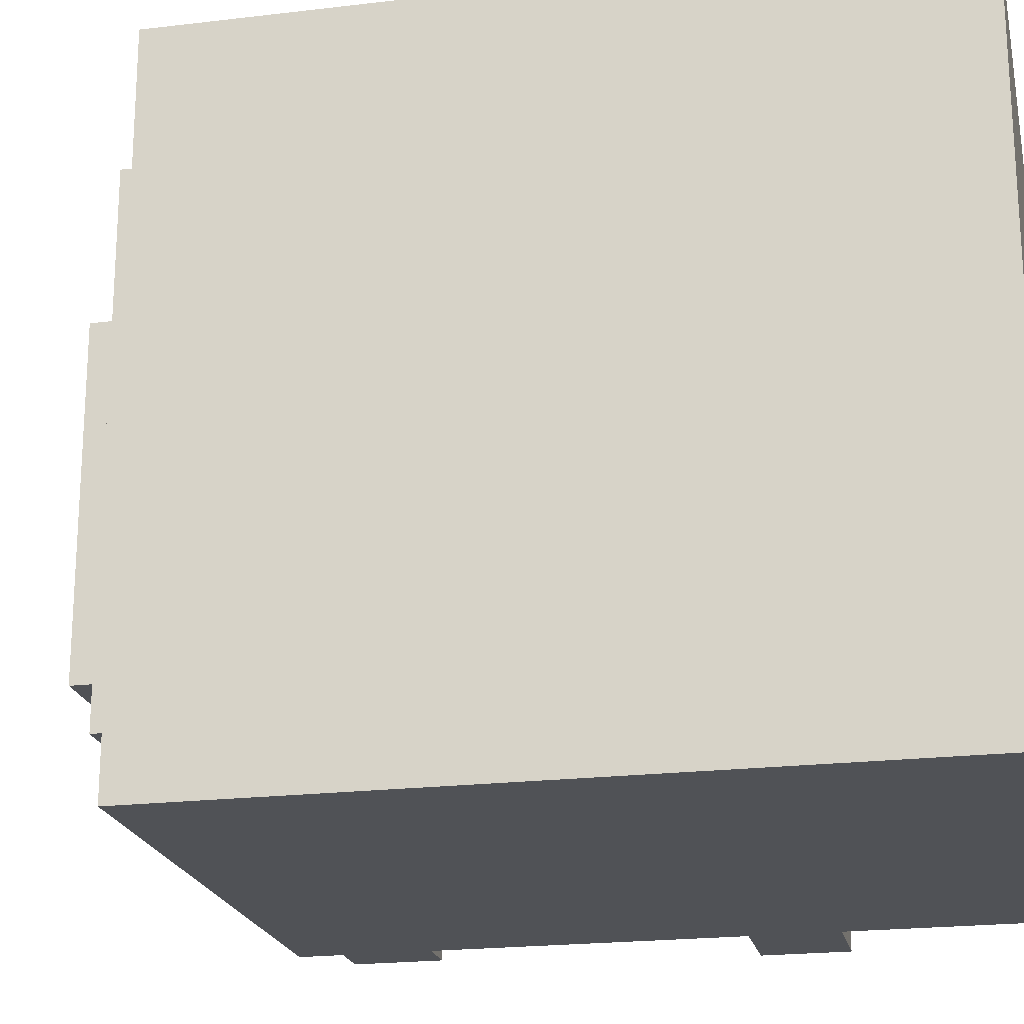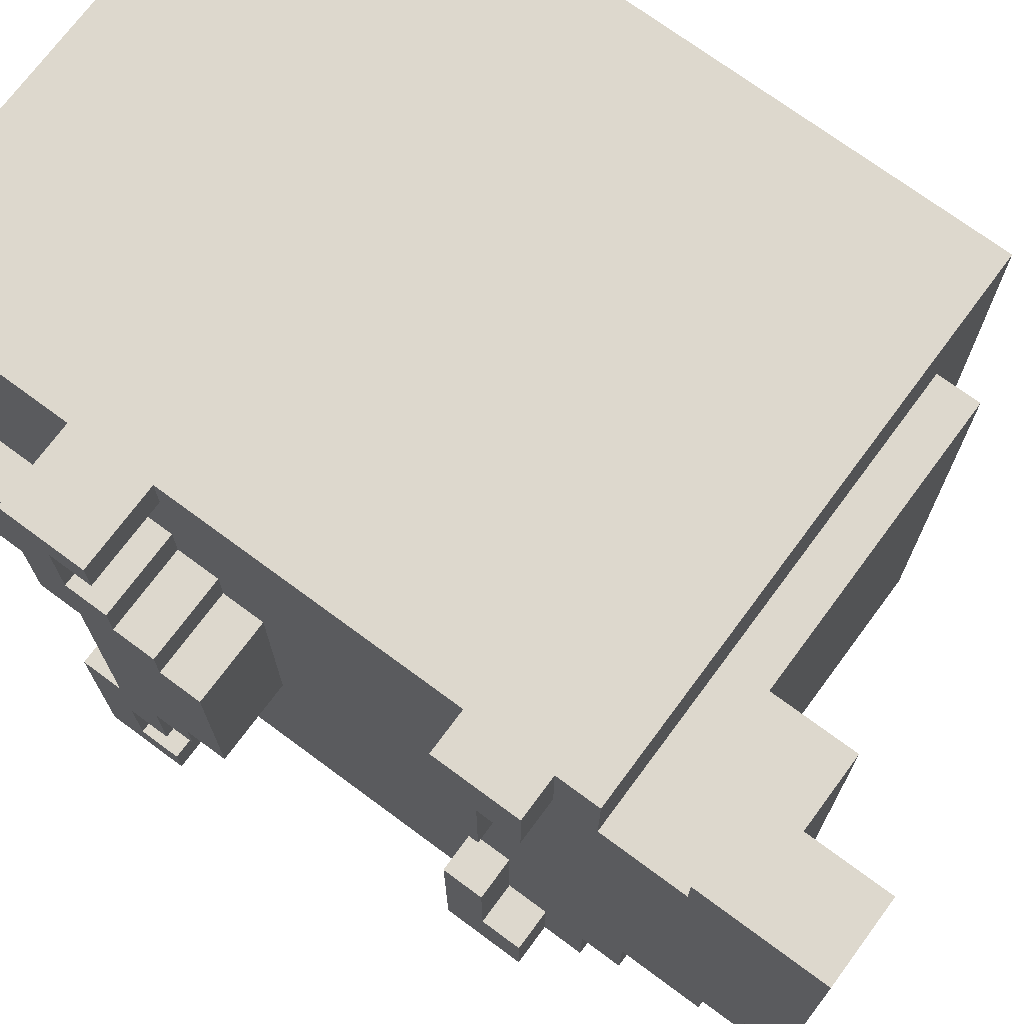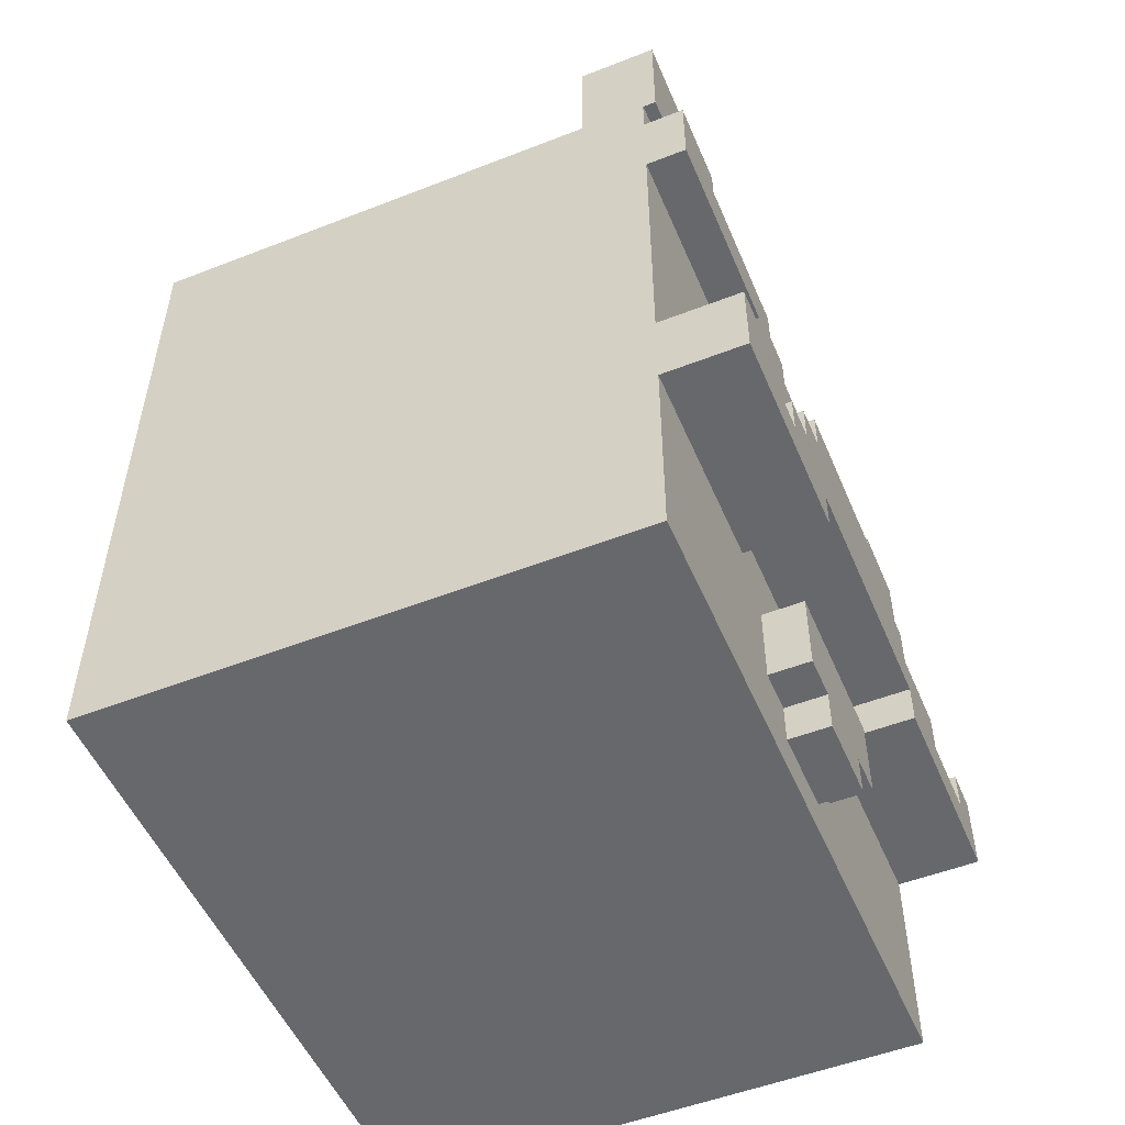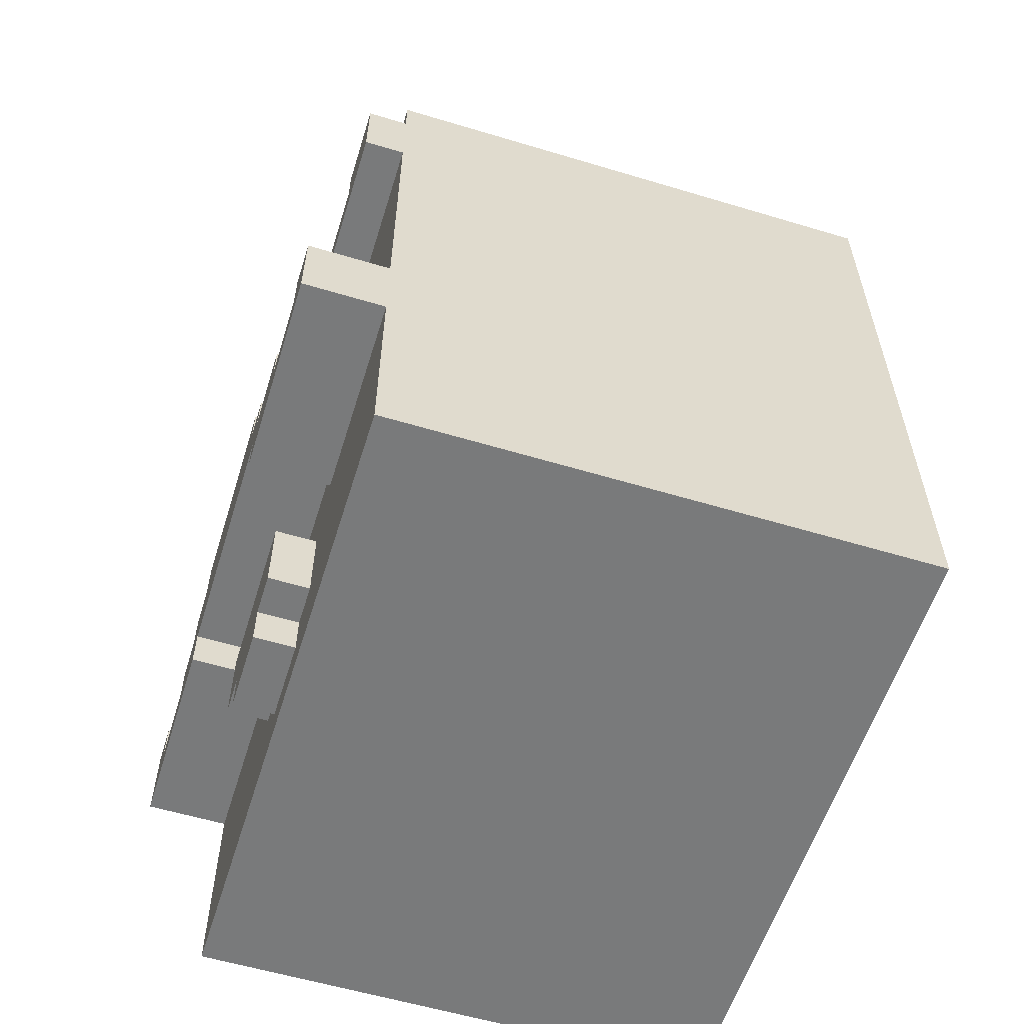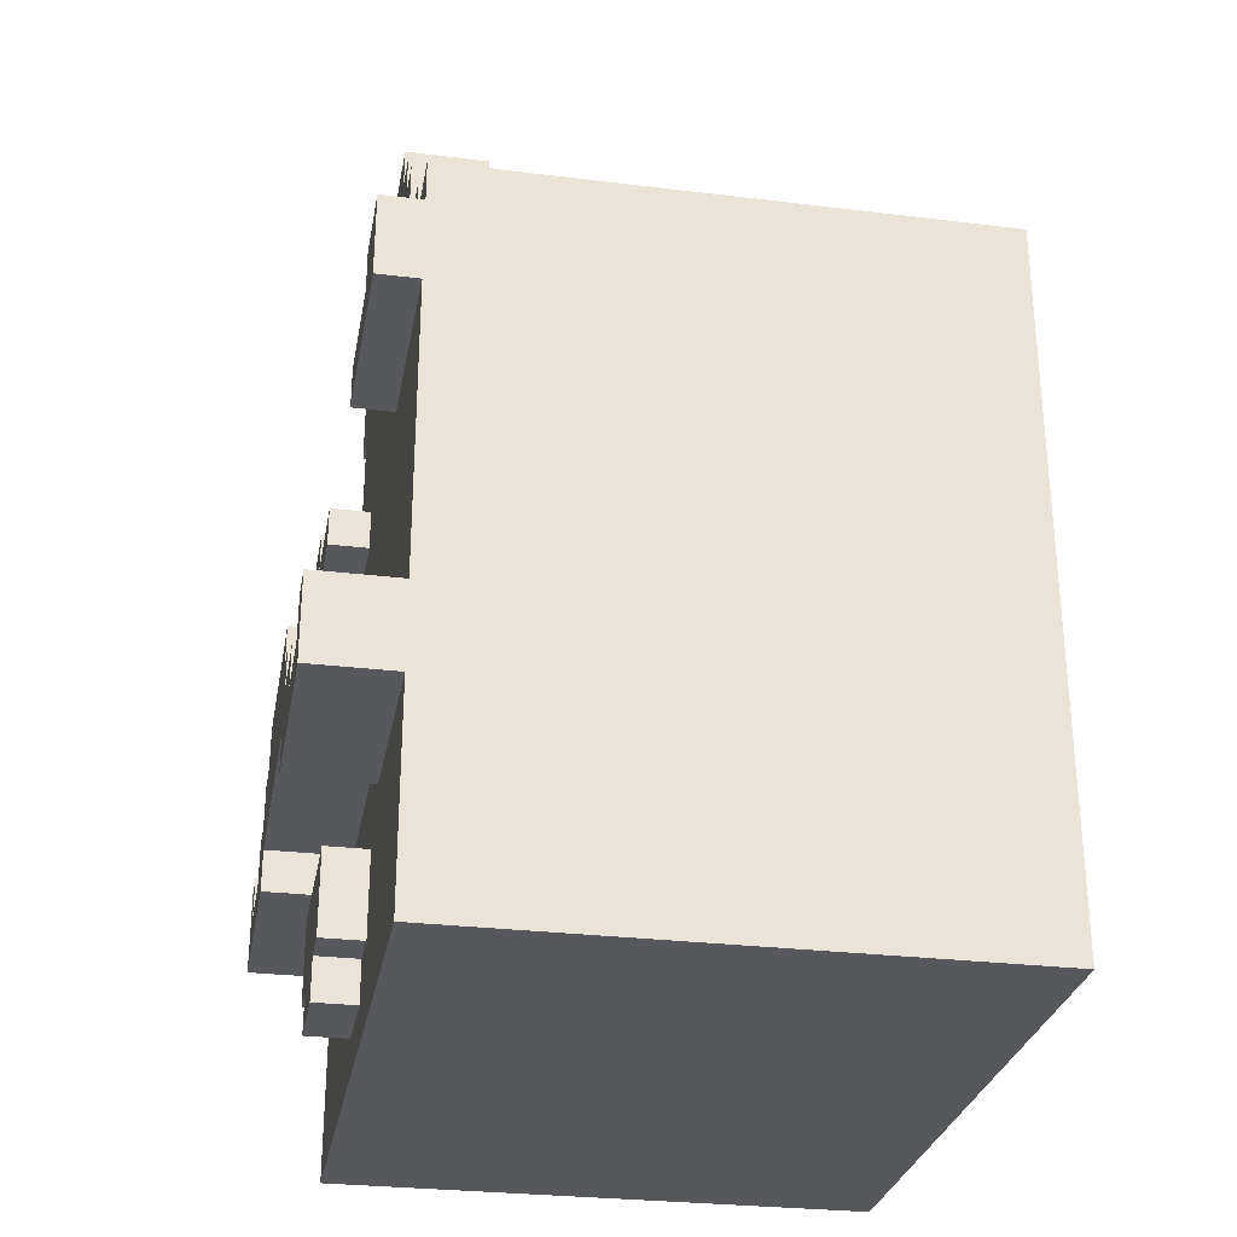
<metadata>
{"format":"obj","ext":"obj","renderer":"f3d","projection":"perspective","resolution":1024,"background":"white","views":[{"elev":-21.0,"azim":-77.8,"up":"+Z"},{"elev":72.3,"azim":126.5,"up":"+Z"},{"elev":-52.3,"azim":22.8,"up":"+Y"},{"elev":-58.0,"azim":162.7,"up":"+Y"},{"elev":-28.8,"azim":169.7,"up":"+Y"}]}
</metadata>
<code>
g cubeboy1_mesh
v -8.5 0 9
v -8.5 0 -7
v -8.5 15 9
v -8.5 15 -7
v -8.5 17 9
v -8.5 17 -7
f -4 -5 -6
f -3 -5 -4
f -2 -3 -4
f -1 -3 -2
v -6.5 17 7
v -6.5 17 -5
v -6.5 18 7
v -6.5 18 -5
f -2 -3 -4
f -1 -3 -2
v 0.5 18 7
v 0.5 18 -3
v 0.5 20 7
v 0.5 20 -3
f -2 -3 -4
f -1 -3 -2
v 2.5 19 8
v 2.5 19 7
v 2.5 20 7
v 2.5 20 -2
v 2.5 21 -1
v 2.5 21 -2
v 2.5 22 8
v 2.5 22 -1
f -6 -7 -8
f -4 -5 -6
f -3 -5 -4
f -2 -6 -8
f -2 -4 -6
f -1 -4 -2
v 4.5 0 9
v 4.5 0 -7
v 4.5 1 2
v 4.5 1 -0
v 4.5 2 3
v 4.5 2 2
v 4.5 2 -0
v 4.5 2 -1
v 4.5 4 3
v 4.5 4 -1
v 4.5 5 9
v 4.5 5 4
v 4.5 5 -2
v 4.5 5 -7
v 4.5 6 8
v 4.5 6 6
v 4.5 6 4
v 4.5 6 -2
v 4.5 6 -4
v 4.5 6 -6
v 4.5 7 9
v 4.5 7 8
v 4.5 7 6
v 4.5 7 5
v 4.5 7 -2
v 4.5 7 -4
v 4.5 7 -6
v 4.5 7 -7
v 4.5 8 5
v 4.5 8 4
v 4.5 8 -1
v 4.5 8 -2
v 4.5 9 4
v 4.5 9 -1
v 4.5 10 7
v 4.5 10 4
v 4.5 10 -2
v 4.5 10 -5
v 4.5 11 7
v 4.5 11 4
v 4.5 11 -2
v 4.5 11 -5
v 4.5 13 5
v 4.5 13 4
v 4.5 13 -4
v 4.5 13 -5
v 4.5 14 9
v 4.5 14 7
v 4.5 14 5
v 4.5 14 4
v 4.5 14 -2
v 4.5 14 -4
v 4.5 14 -5
v 4.5 14 -7
v 4.5 15 7
v 4.5 15 4
v 4.5 15 -2
v 4.5 15 -5
v 4.5 16 9
v 4.5 16 7
v 4.5 16 -5
v 4.5 16 -7
v 4.5 17 9
v 4.5 17 7
v 4.5 17 -5
v 4.5 17 -7
v 4.5 18 -3
v 4.5 18 -5
v 4.5 19 8
v 4.5 19 7
v 4.5 20 -2
v 4.5 20 -3
v 4.5 21 -1
v 4.5 21 -2
v 4.5 22 8
v 4.5 22 -1
f -76 -75 -74
f -74 -75 -73
f -76 -74 -72
f -72 -74 -71
f -73 -75 -70
f -70 -75 -69
f -76 -72 -68
f -69 -75 -67
f -76 -68 -66
f -68 -67 -66
f -66 -67 -65
f -67 -75 -64
f -65 -67 -64
f -64 -75 -63
f -65 -64 -60
f -60 -64 -59
f -62 -61 -55
f -55 -61 -54
f -58 -57 -51
f -51 -57 -50
f -54 -53 -48
f -56 -55 -48
f -55 -54 -48
f -50 -49 -45
f -51 -50 -45
f -52 -51 -45
f -48 -47 -44
f -46 -45 -43
f -48 -44 -42
f -44 -43 -42
f -56 -48 -42
f -42 -43 -41
f -43 -45 -40
f -41 -43 -40
f -45 -49 -40
f -40 -49 -39
f -42 -41 -38
f -56 -42 -38
f -41 -40 -37
f -38 -41 -37
f -40 -39 -36
f -37 -40 -36
f -39 -49 -35
f -36 -39 -35
f -38 -37 -34
f -37 -36 -33
f -34 -37 -33
f -36 -35 -32
f -35 -49 -31
f -32 -35 -31
f -56 -38 -30
f -38 -34 -29
f -30 -38 -29
f -34 -33 -28
f -29 -34 -28
f -33 -36 -27
f -28 -33 -27
f -36 -32 -26
f -27 -36 -26
f -32 -31 -25
f -26 -32 -25
f -31 -49 -24
f -25 -31 -24
f -24 -49 -23
f -27 -26 -21
f -21 -26 -20
f -22 -21 -17
f -20 -19 -17
f -21 -20 -17
f -17 -19 -16
f -18 -17 -14
f -16 -15 -14
f -17 -16 -14
f -14 -15 -13
f -13 -15 -12
f -12 -15 -11
f -13 -12 -10
f -10 -12 -9
f -13 -10 -7
f -7 -10 -6
f -8 -7 -6
f -6 -10 -5
f -8 -6 -4
f -4 -6 -3
f -8 -4 -2
f -2 -4 -1
v 5.5 1 2
v 5.5 1 -0
v 5.5 2 3
v 5.5 2 2
v 5.5 2 -0
v 5.5 2 -1
v 5.5 4 3
v 5.5 4 -1
v 5.5 14 9
v 5.5 14 4
v 5.5 14 -2
v 5.5 14 -7
v 5.5 15 7
v 5.5 15 4
v 5.5 15 -2
v 5.5 15 -5
v 5.5 16 9
v 5.5 16 7
v 5.5 16 -5
v 5.5 16 -7
f -20 -19 -17
f -17 -19 -16
f -18 -17 -14
f -16 -15 -14
f -17 -16 -14
f -14 -15 -13
f -12 -11 -8
f -8 -11 -7
f -10 -9 -6
f -6 -9 -5
f -12 -8 -4
f -4 -8 -3
f -5 -9 -2
f -2 -9 -1
v 6.5 5 9
v 6.5 5 4
v 6.5 5 -2
v 6.5 5 -7
v 6.5 6 8
v 6.5 6 6
v 6.5 6 4
v 6.5 6 -2
v 6.5 6 -4
v 6.5 6 -6
v 6.5 7 9
v 6.5 7 8
v 6.5 7 6
v 6.5 7 5
v 6.5 7 -2
v 6.5 7 -4
v 6.5 7 -6
v 6.5 7 -7
v 6.5 8 5
v 6.5 8 4
v 6.5 8 -1
v 6.5 8 -2
v 6.5 9 4
v 6.5 9 -1
f -24 -23 -20
f -20 -23 -19
f -19 -23 -18
f -22 -21 -17
f -17 -21 -16
f -16 -21 -15
f -24 -20 -14
f -14 -20 -13
f -19 -18 -12
f -17 -16 -12
f -18 -17 -12
f -12 -16 -11
f -11 -16 -10
f -10 -16 -9
f -15 -21 -8
f -8 -21 -7
f -11 -10 -6
f -6 -10 -5
f -5 -10 -4
f -4 -10 -3
f -5 -4 -2
f -2 -4 -1
v -8.5 0 9
v -8.5 15 9
v -8.5 17 9
v 2.5 15 9
v 2.5 17 9
v 3.5 0 9
v 3.5 5 9
v 4.5 0 9
v 4.5 5 9
v 4.5 7 9
v 4.5 14 9
v 4.5 16 9
v 4.5 17 9
v 5.5 14 9
v 5.5 16 9
v 6.5 5 9
v 6.5 7 9
f -14 -16 -17
f -14 -15 -16
f -13 -15 -14
f -12 -14 -17
f -12 -13 -14
f -11 -13 -12
f -10 -11 -12
f -9 -13 -11
f -9 -11 -10
f -8 -13 -9
f -7 -13 -8
f -6 -13 -7
f -5 -13 -6
f -4 -6 -7
f -3 -6 -4
f -2 -8 -9
f -1 -8 -2
v 2.5 19 8
v 2.5 22 8
v 4.5 19 8
v 4.5 22 8
f -2 -3 -4
f -1 -3 -2
v -6.5 17 7
v -6.5 18 7
v 0.5 18 7
v 0.5 20 7
v 2.5 17 7
v 2.5 19 7
v 2.5 20 7
v 4.5 17 7
v 4.5 19 7
f -7 -8 -9
f -5 -7 -9
f -5 -6 -7
f -4 -6 -5
f -3 -6 -4
f -2 -4 -5
f -1 -4 -2
v 4.5 6 6
v 4.5 7 6
v 6.5 6 6
v 6.5 7 6
f -2 -3 -4
f -1 -3 -2
v 4.5 7 5
v 4.5 8 5
v 6.5 7 5
v 6.5 8 5
f -2 -3 -4
f -1 -3 -2
v 4.5 8 4
v 4.5 9 4
v 6.5 8 4
v 6.5 9 4
f -2 -3 -4
f -1 -3 -2
v 4.5 2 3
v 4.5 4 3
v 5.5 2 3
v 5.5 4 3
f -2 -3 -4
f -1 -3 -2
v 4.5 1 2
v 4.5 2 2
v 5.5 1 2
v 5.5 2 2
f -2 -3 -4
f -1 -3 -2
v 4.5 5 -2
v 4.5 6 -2
v 4.5 14 -2
v 4.5 15 -2
v 5.5 14 -2
v 5.5 15 -2
v 6.5 5 -2
v 6.5 6 -2
f -4 -5 -6
f -3 -5 -4
f -2 -7 -8
f -1 -7 -2
v 4.5 15 -5
v 4.5 16 -5
v 5.5 15 -5
v 5.5 16 -5
f -2 -3 -4
f -1 -3 -2
v 4.5 6 -6
v 4.5 7 -6
v 6.5 6 -6
v 6.5 7 -6
f -2 -3 -4
f -1 -3 -2
v 4.5 6 8
v 4.5 7 8
v 6.5 6 8
v 6.5 7 8
f -4 -3 -2
f -2 -3 -1
v 4.5 15 7
v 4.5 16 7
v 5.5 15 7
v 5.5 16 7
f -4 -3 -2
f -2 -3 -1
v 4.5 5 4
v 4.5 6 4
v 4.5 14 4
v 4.5 15 4
v 5.5 14 4
v 5.5 15 4
v 6.5 5 4
v 6.5 6 4
f -6 -5 -4
f -4 -5 -3
f -8 -7 -2
f -2 -7 -1
v 4.5 1 -0
v 4.5 2 -0
v 5.5 1 -0
v 5.5 2 -0
f -4 -3 -2
f -2 -3 -1
v 2.5 21 -1
v 2.5 22 -1
v 4.5 2 -1
v 4.5 4 -1
v 4.5 8 -1
v 4.5 9 -1
v 4.5 21 -1
v 4.5 22 -1
v 5.5 2 -1
v 5.5 4 -1
v 6.5 8 -1
v 6.5 9 -1
f -12 -11 -6
f -6 -11 -5
f -10 -9 -4
f -4 -9 -3
f -8 -7 -2
f -2 -7 -1
v 2.5 20 -2
v 2.5 21 -2
v 4.5 7 -2
v 4.5 8 -2
v 4.5 20 -2
v 4.5 21 -2
v 6.5 7 -2
v 6.5 8 -2
f -8 -7 -4
f -4 -7 -3
f -6 -5 -2
f -2 -5 -1
v 0.5 18 -3
v 0.5 20 -3
v 4.5 18 -3
v 4.5 20 -3
f -4 -3 -2
f -2 -3 -1
v 4.5 6 -4
v 4.5 7 -4
v 6.5 6 -4
v 6.5 7 -4
f -4 -3 -2
f -2 -3 -1
v -6.5 17 -5
v -6.5 18 -5
v 3.5 17 -5
v 4.5 17 -5
v 4.5 18 -5
f -5 -4 -3
f -3 -4 -2
f -2 -4 -1
v -8.5 0 -7
v -8.5 15 -7
v -8.5 17 -7
v 3.5 0 -7
v 3.5 5 -7
v 3.5 15 -7
v 3.5 17 -7
v 4.5 0 -7
v 4.5 5 -7
v 4.5 7 -7
v 4.5 14 -7
v 4.5 16 -7
v 4.5 17 -7
v 5.5 14 -7
v 5.5 16 -7
v 6.5 5 -7
v 6.5 7 -7
f -17 -16 -14
f -14 -16 -13
f -16 -15 -12
f -13 -16 -12
f -12 -15 -11
f -14 -13 -10
f -13 -12 -9
f -10 -13 -9
f -12 -11 -9
f -9 -11 -8
f -8 -11 -7
f -7 -11 -6
f -6 -11 -5
f -7 -6 -4
f -4 -6 -3
f -9 -8 -2
f -2 -8 -1
v -8.5 0 9
v 3.5 0 9
v 4.5 0 9
v -8.5 0 -7
v 3.5 0 -7
v 4.5 0 -7
f -3 -5 -6
f -2 -4 -5
f -2 -5 -3
f -1 -4 -2
v 4.5 1 2
v 5.5 1 2
v 4.5 1 -0
v 5.5 1 -0
f -2 -3 -4
f -1 -3 -2
v 4.5 2 3
v 5.5 2 3
v 4.5 2 2
v 5.5 2 2
v 4.5 2 -0
v 5.5 2 -0
v 4.5 2 -1
v 5.5 2 -1
f -6 -7 -8
f -5 -7 -6
f -2 -3 -4
f -1 -3 -2
v 4.5 5 9
v 6.5 5 9
v 4.5 5 4
v 6.5 5 4
v 4.5 5 -2
v 6.5 5 -2
v 4.5 5 -7
v 6.5 5 -7
f -6 -7 -8
f -5 -7 -6
f -2 -3 -4
f -1 -3 -2
v 4.5 6 4
v 6.5 6 4
v 4.5 6 -2
v 6.5 6 -2
f -2 -3 -4
f -1 -3 -2
v 4.5 14 9
v 5.5 14 9
v 4.5 14 7
v 4.5 14 5
v 4.5 14 4
v 5.5 14 4
v 4.5 14 -2
v 5.5 14 -2
v 4.5 14 -4
v 4.5 14 -5
v 4.5 14 -7
v 5.5 14 -7
f -10 -11 -12
f -9 -11 -10
f -8 -11 -9
f -7 -11 -8
f -4 -5 -6
f -3 -5 -4
f -2 -5 -3
f -1 -5 -2
v 2.5 19 8
v 4.5 19 8
v 2.5 19 7
v 4.5 19 7
f -2 -3 -4
f -1 -3 -2
v 4.5 4 3
v 5.5 4 3
v 4.5 4 -1
v 5.5 4 -1
f -4 -3 -2
f -2 -3 -1
v 4.5 6 8
v 6.5 6 8
v 4.5 6 6
v 6.5 6 6
v 4.5 6 -4
v 6.5 6 -4
v 4.5 6 -6
v 6.5 6 -6
f -8 -7 -6
f -6 -7 -5
f -4 -3 -2
f -2 -3 -1
v 4.5 7 9
v 6.5 7 9
v 4.5 7 8
v 6.5 7 8
v 4.5 7 6
v 6.5 7 6
v 4.5 7 5
v 6.5 7 5
v 4.5 7 -2
v 6.5 7 -2
v 4.5 7 -4
v 6.5 7 -4
v 4.5 7 -6
v 6.5 7 -6
v 4.5 7 -7
v 6.5 7 -7
f -16 -15 -14
f -14 -15 -13
f -12 -11 -10
f -10 -11 -9
f -8 -7 -6
f -6 -7 -5
f -4 -3 -2
f -2 -3 -1
v 4.5 8 5
v 6.5 8 5
v 4.5 8 4
v 6.5 8 4
v 4.5 8 -1
v 6.5 8 -1
v 4.5 8 -2
v 6.5 8 -2
f -8 -7 -6
f -6 -7 -5
f -4 -3 -2
f -2 -3 -1
v 4.5 9 4
v 6.5 9 4
v 4.5 9 -1
v 6.5 9 -1
f -4 -3 -2
f -2 -3 -1
v 4.5 15 7
v 5.5 15 7
v 4.5 15 4
v 5.5 15 4
v 4.5 15 -2
v 5.5 15 -2
v 4.5 15 -5
v 5.5 15 -5
f -8 -7 -6
f -6 -7 -5
f -4 -3 -2
f -2 -3 -1
v 4.5 16 9
v 5.5 16 9
v 4.5 16 7
v 5.5 16 7
v 4.5 16 -5
v 5.5 16 -5
v 4.5 16 -7
v 5.5 16 -7
f -8 -7 -6
f -6 -7 -5
f -4 -3 -2
f -2 -3 -1
v -8.5 17 9
v 2.5 17 9
v 4.5 17 9
v -6.5 17 7
v 2.5 17 7
v 4.5 17 7
v -6.5 17 -5
v 3.5 17 -5
v 4.5 17 -5
v -8.5 17 -7
v 3.5 17 -7
v 4.5 17 -7
f -12 -11 -9
f -11 -10 -8
f -9 -11 -8
f -8 -10 -7
f -12 -9 -6
f -12 -6 -3
f -6 -5 -3
f -5 -4 -2
f -3 -5 -2
f -2 -4 -1
v -6.5 18 7
v 0.5 18 7
v 0.5 18 -3
v 4.5 18 -3
v -6.5 18 -5
v 4.5 18 -5
f -6 -5 -4
f -6 -4 -2
f -4 -3 -2
f -2 -3 -1
v 0.5 20 7
v 2.5 20 7
v 2.5 20 -2
v 4.5 20 -2
v 0.5 20 -3
v 4.5 20 -3
f -6 -5 -4
f -6 -4 -2
f -4 -3 -2
f -2 -3 -1
v 2.5 21 -1
v 4.5 21 -1
v 2.5 21 -2
v 4.5 21 -2
f -4 -3 -2
f -2 -3 -1
v 2.5 22 8
v 4.5 22 8
v 2.5 22 -1
v 4.5 22 -1
f -4 -3 -2
f -2 -3 -1

</code>
